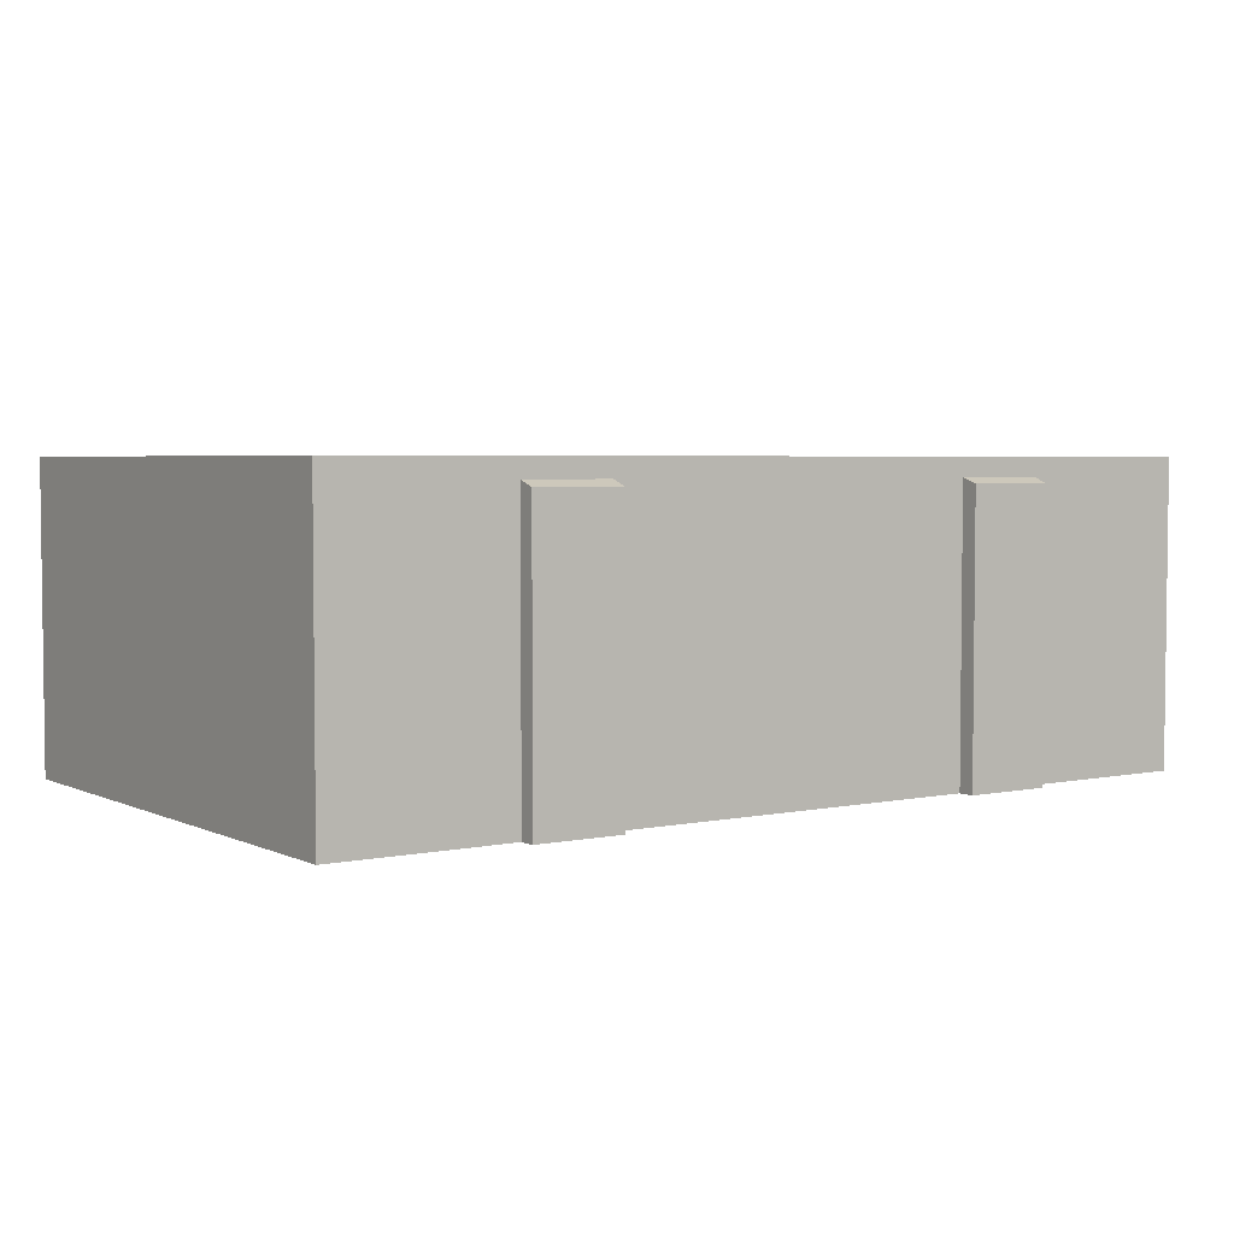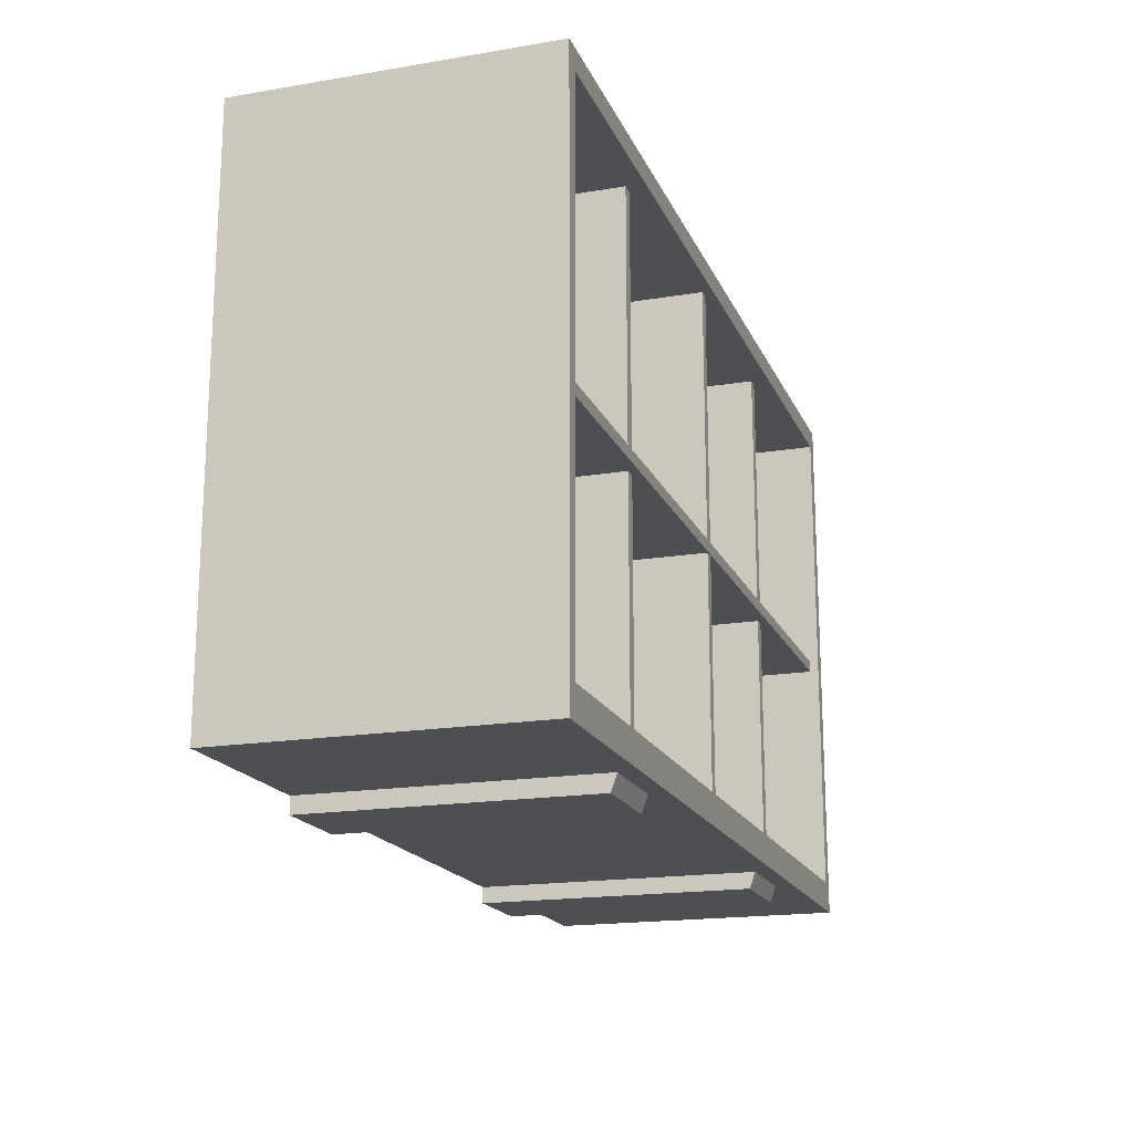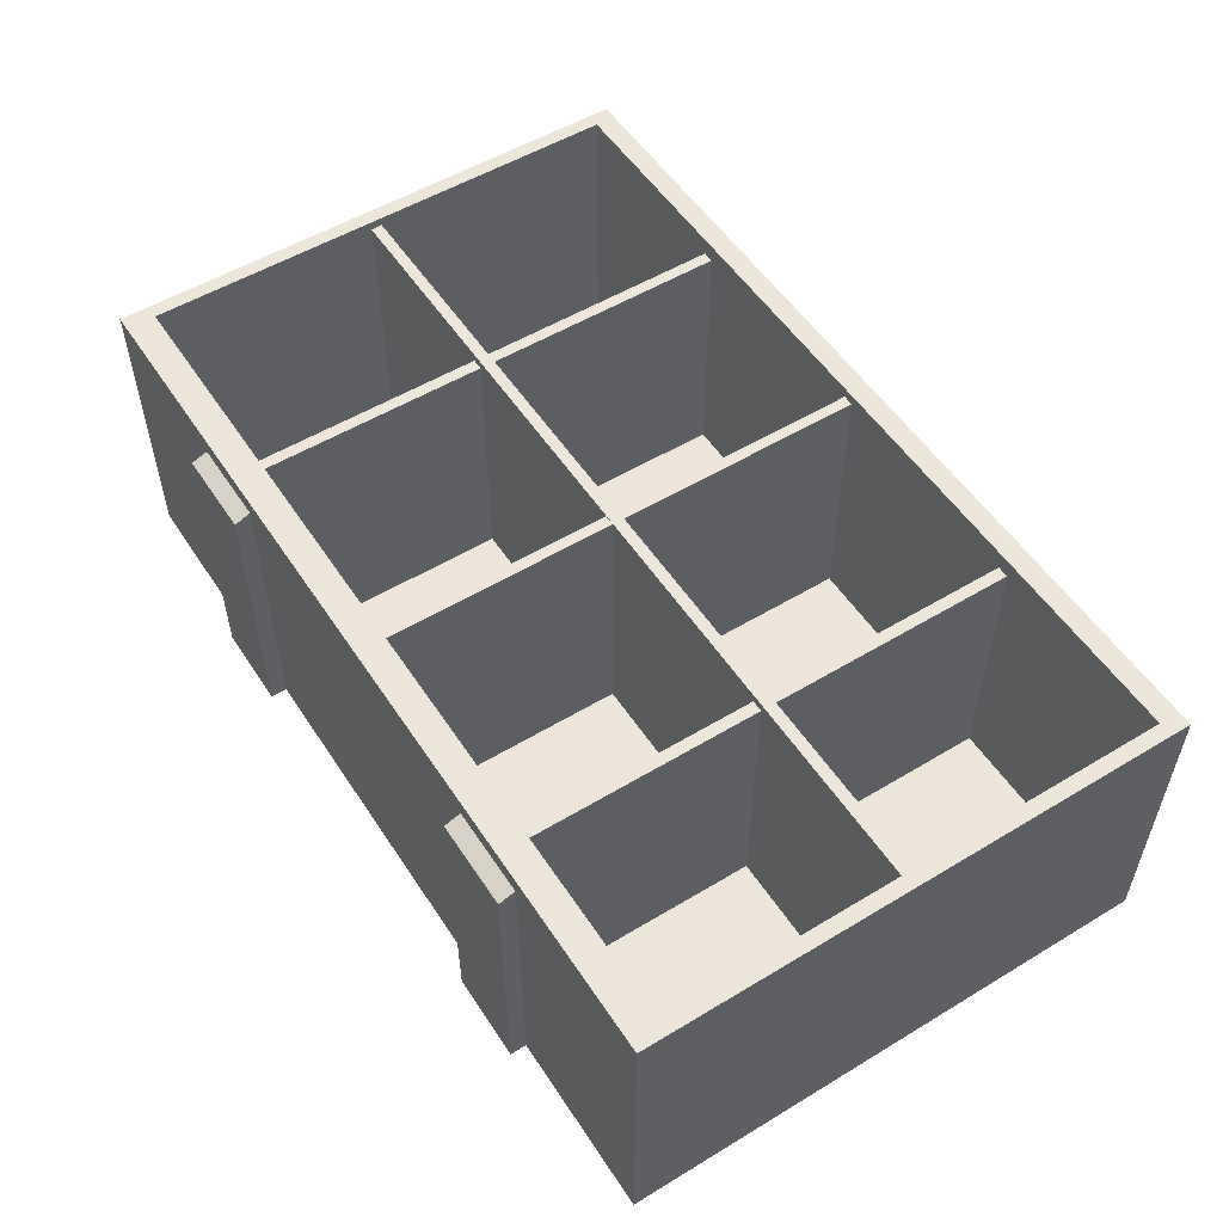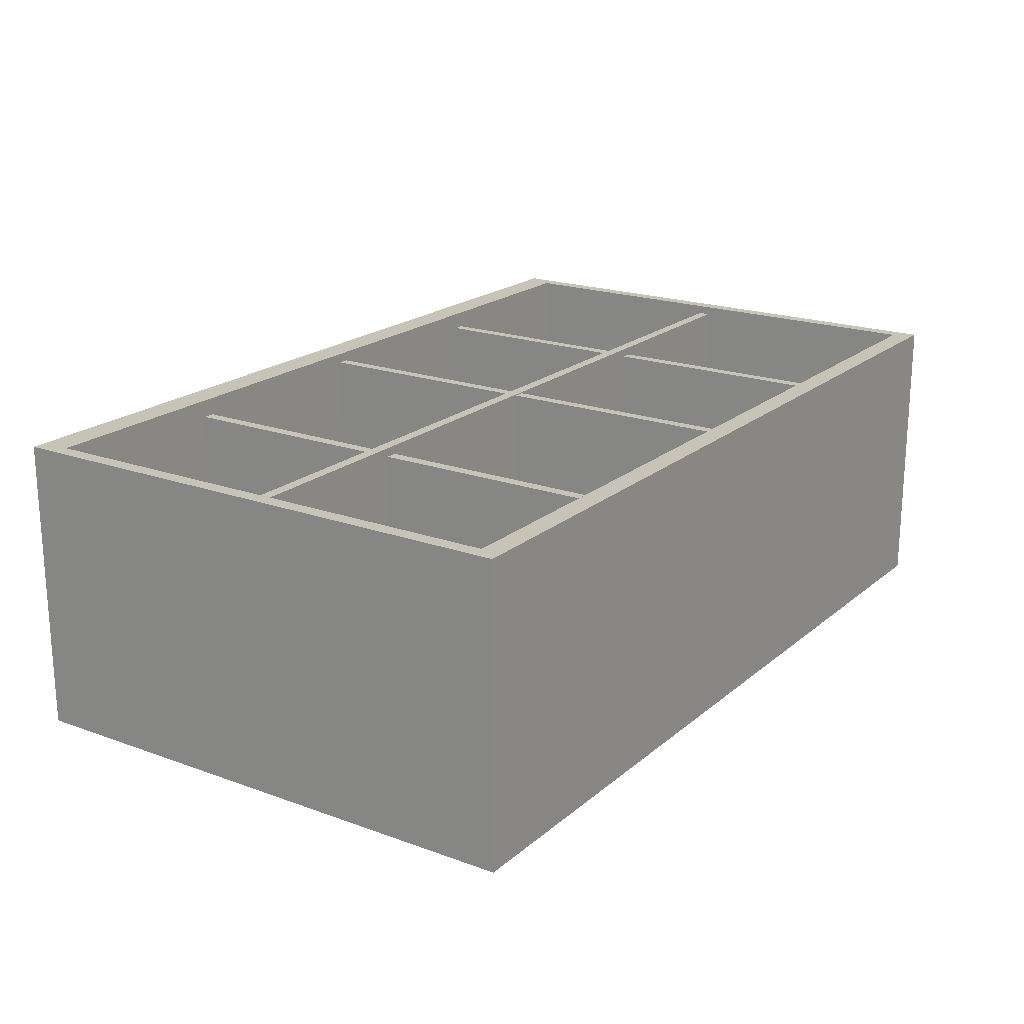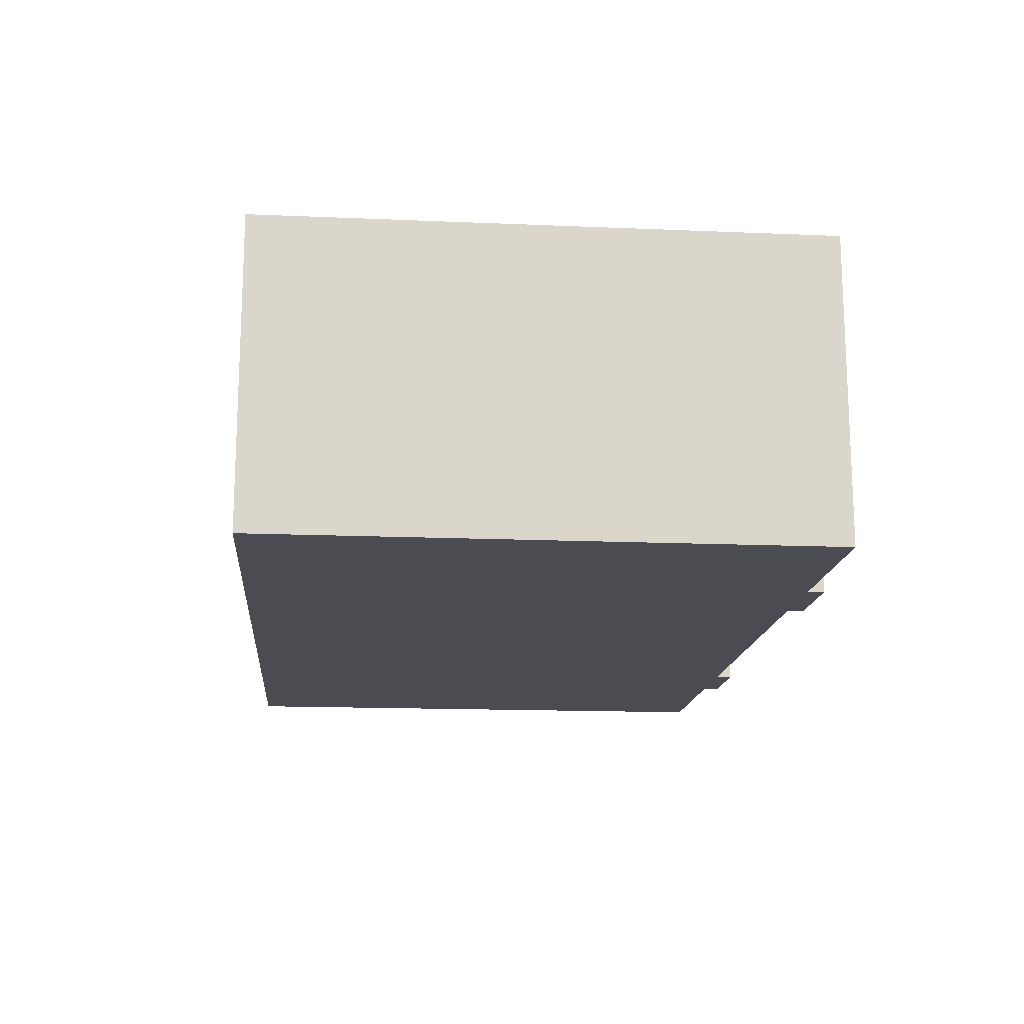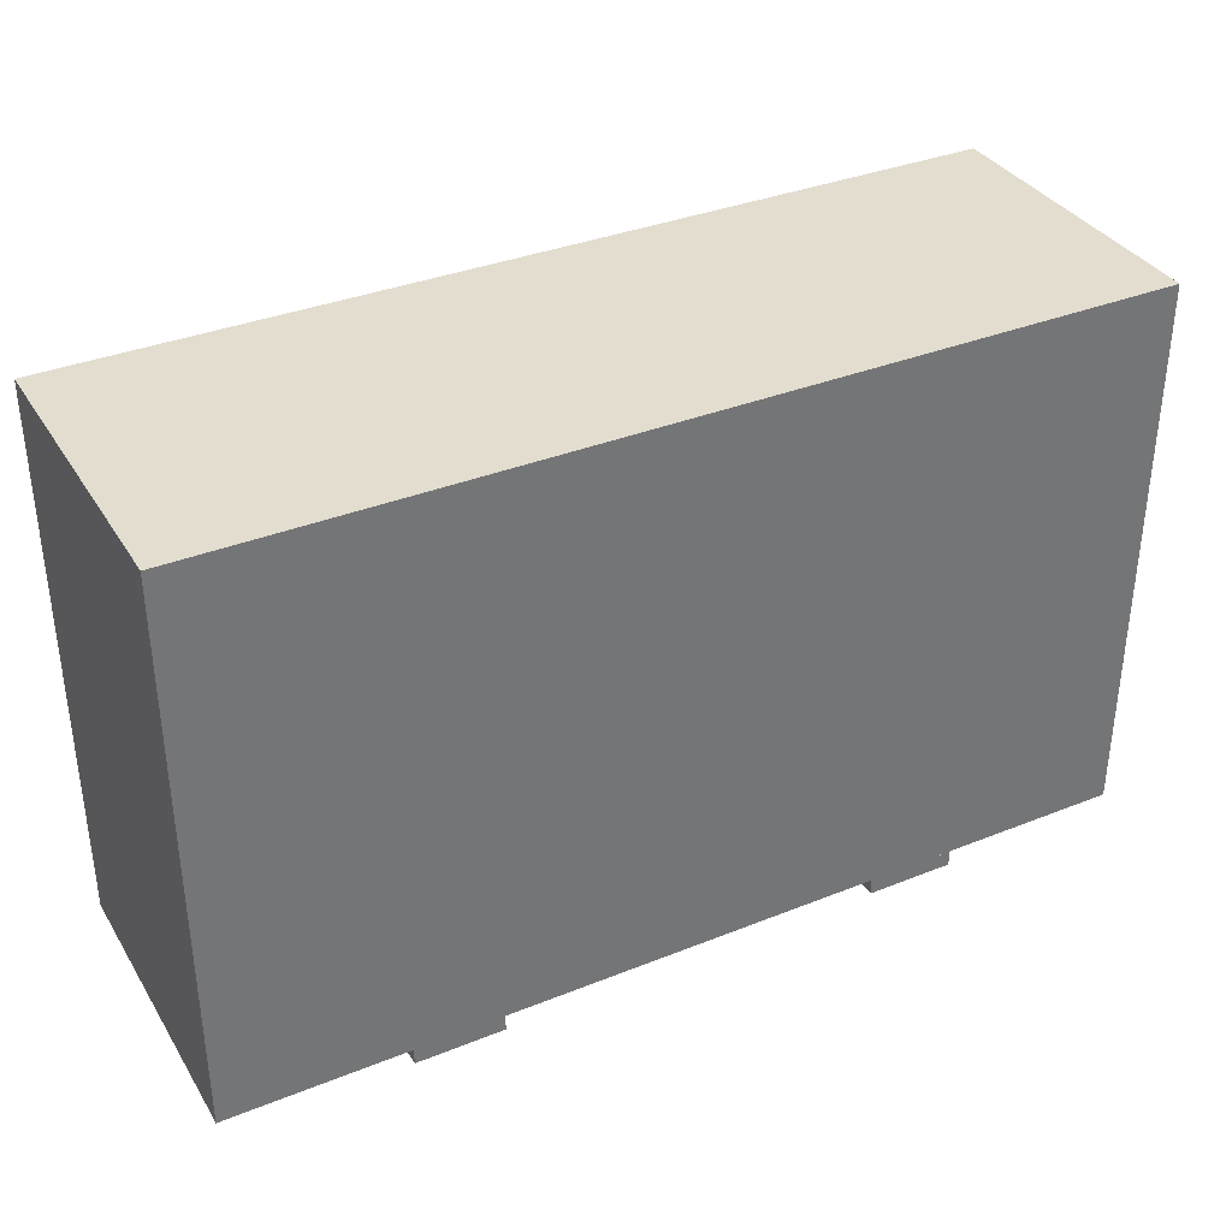
<metadata>
{"format":"obj","ext":"obj","renderer":"f3d","projection":"perspective","resolution":1024,"background":"white","views":[{"elev":3.9,"azim":-34.5,"up":"+Z"},{"elev":-17.9,"azim":-71.9,"up":"+Y"},{"elev":53.7,"azim":57.3,"up":"+Z"},{"elev":19.8,"azim":123.9,"up":"+Z"},{"elev":-15.4,"azim":-95.1,"up":"+Z"},{"elev":35.5,"azim":152.1,"up":"+Y"}]}
</metadata>
<code>
o Expositor_2x1_C
v 0.6827 -0.001885 -0.2031
v 0.6604 0.7988 -0.172
v 0.6604 0.04328 -0.172
v 0.6827 0.8305 -0.2031
v 0.6712 0.3986 -0.1878
v 0.6712 0.4161 0.2364
v 0.6712 0.3986 0.2364
v 0.6712 0.4161 -0.1878
v 0.6827 0.8305 -0.172
v 0.6827 -0.001885 -0.172
v 0.6827 0.8305 0.2501
v 0.6827 -0.001885 0.2501
v 0.6604 0.7988 0.2501
v 0.6604 0.04328 0.2501
v 0.342 0.02825 -0.1878
v 0.3595 0.8151 0.2231
v 0.342 0.8151 -0.1878
v 0.3595 0.02825 0.2231
v 0.342 0.02825 0.2231
v 0.342 0.8151 0.2231
v 0.3595 0.8151 -0.1878
v 0.3595 0.02825 -0.1878
v 0.008406 0.8151 0.2346
v 0.008406 0.02825 0.2346
v 0.008406 0.8151 -0.1878
v 0.008406 0.02825 -0.1878
v 0.4138 -0.000488 0.2231
v 0.4138 -0.02645 0.2138
v 0.2831 -0.02645 0.2138
v 0.2831 -0.000488 0.2231
v 0.2831 -0.000488 -0.2031
v 0.2831 -0.02645 -0.2031
v 0.4138 -0.000488 -0.2031
v 0.4138 -0.02645 -0.2031
v -0.6827 -0.001885 -0.2031
v -0.6604 0.7988 -0.172
v -0.6604 0.04328 -0.172
v -0.6827 0.8305 -0.2031
v 0 -0.001885 -0.172
v 0 -0.001885 -0.2031
v 0 0.7988 -0.172
v 0 0.8305 -0.2031
v -0.6712 0.3986 -0.1878
v 0 0.4161 0.2364
v 0 0.3986 -0.1878
v -0.6712 0.4161 0.2364
v -0.6712 0.3986 0.2364
v 0 0.3986 0.2364
v 0 0.4161 -0.1878
v -0.6712 0.4161 -0.1878
v -0.6827 0.8305 -0.172
v -0.6827 -0.001885 -0.172
v 0 0.04328 -0.172
v 0 0.8305 -0.172
v -0.6827 0.8305 0.2501
v -0.6827 -0.001885 0.2501
v 0 -0.001885 0.2501
v 0 0.8305 0.2501
v -0.6604 0.7988 0.2501
v -0.6604 0.04328 0.2501
v 0 0.04328 0.2501
v 0 0.7988 0.2501
v -0.342 0.02825 -0.1878
v -0.3595 0.8151 0.2231
v -0.342 0.8151 -0.1878
v -0.3595 0.02825 0.2231
v -0.342 0.02825 0.2231
v -0.342 0.8151 0.2231
v -0.3595 0.8151 -0.1878
v -0.3595 0.02825 -0.1878
v -0.008406 0.8151 0.2346
v -0.008406 0.02825 0.2346
v 0 0.02825 0.2346
v 0 0.8151 0.2346
v -0.008406 0.8151 -0.1878
v -0.008406 0.02825 -0.1878
v -0.4138 -0.000488 0.2231
v -0.4138 -0.02645 0.2138
v -0.2831 -0.02645 0.2138
v -0.2831 -0.000488 0.2231
v -0.2831 -0.000488 -0.2031
v -0.2831 -0.02645 -0.2031
v -0.4138 -0.000488 -0.2031
v -0.4138 -0.02645 -0.2031
f 54 9 4 42
f 10 1 4 9
f 1 40 42 4
f 2 41 53 3
f 45 5 7 48
f 6 44 48 7
f 44 6 8 49
f 10 39 40 1
f 39 10 12 57
f 10 9 11 12
f 3 53 61 14
f 13 14 12 11
f 14 61 57 12
f 62 13 11 58
f 41 2 13 62
f 2 3 14 13
f 9 54 58 11
f 17 15 19 20
f 18 16 20 19
f 16 18 22 21
f 24 23 74 73
f 23 24 26 25
f 28 27 30 29
f 34 32 31 33
f 28 34 33 27
f 29 32 34 28
f 30 31 32 29
f 54 42 38 51
f 52 51 38 35
f 35 38 42 40
f 36 37 53 41
f 45 48 47 43
f 46 47 48 44
f 44 49 50 46
f 52 35 40 39
f 39 57 56 52
f 52 56 55 51
f 37 60 61 53
f 59 55 56 60
f 60 56 57 61
f 62 58 55 59
f 41 62 59 36
f 36 59 60 37
f 51 55 58 54
f 65 68 67 63
f 66 67 68 64
f 64 69 70 66
f 72 73 74 71
f 71 75 76 72
f 78 79 80 77
f 84 83 81 82
f 78 77 83 84
f 79 78 84 82
f 80 79 82 81

</code>
